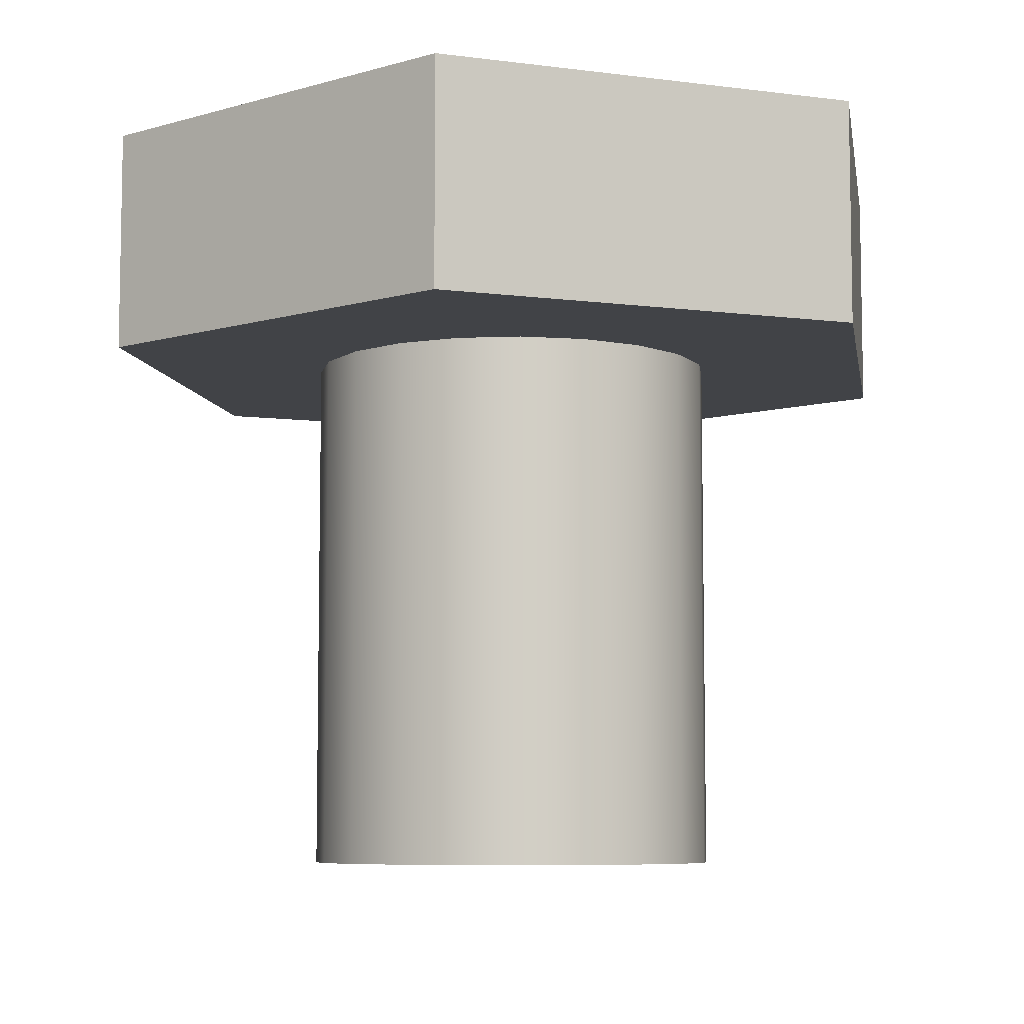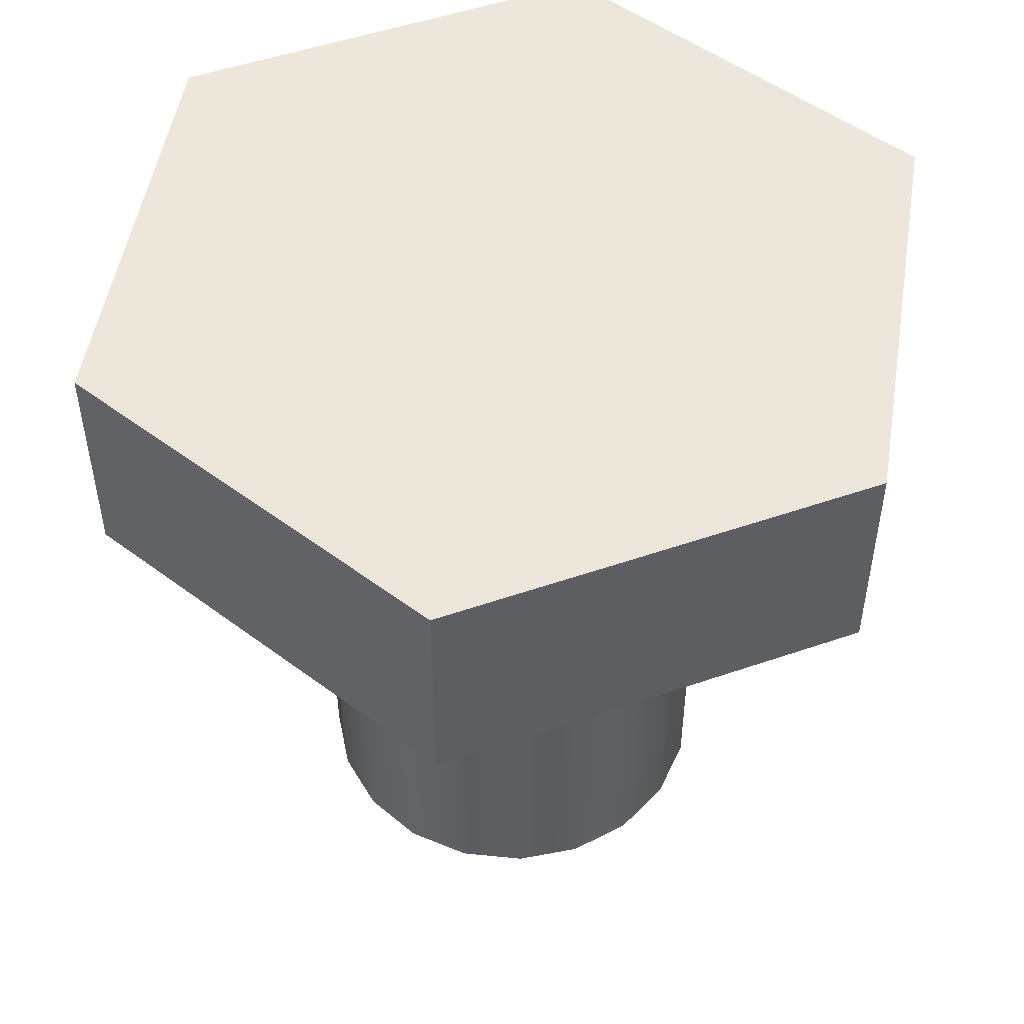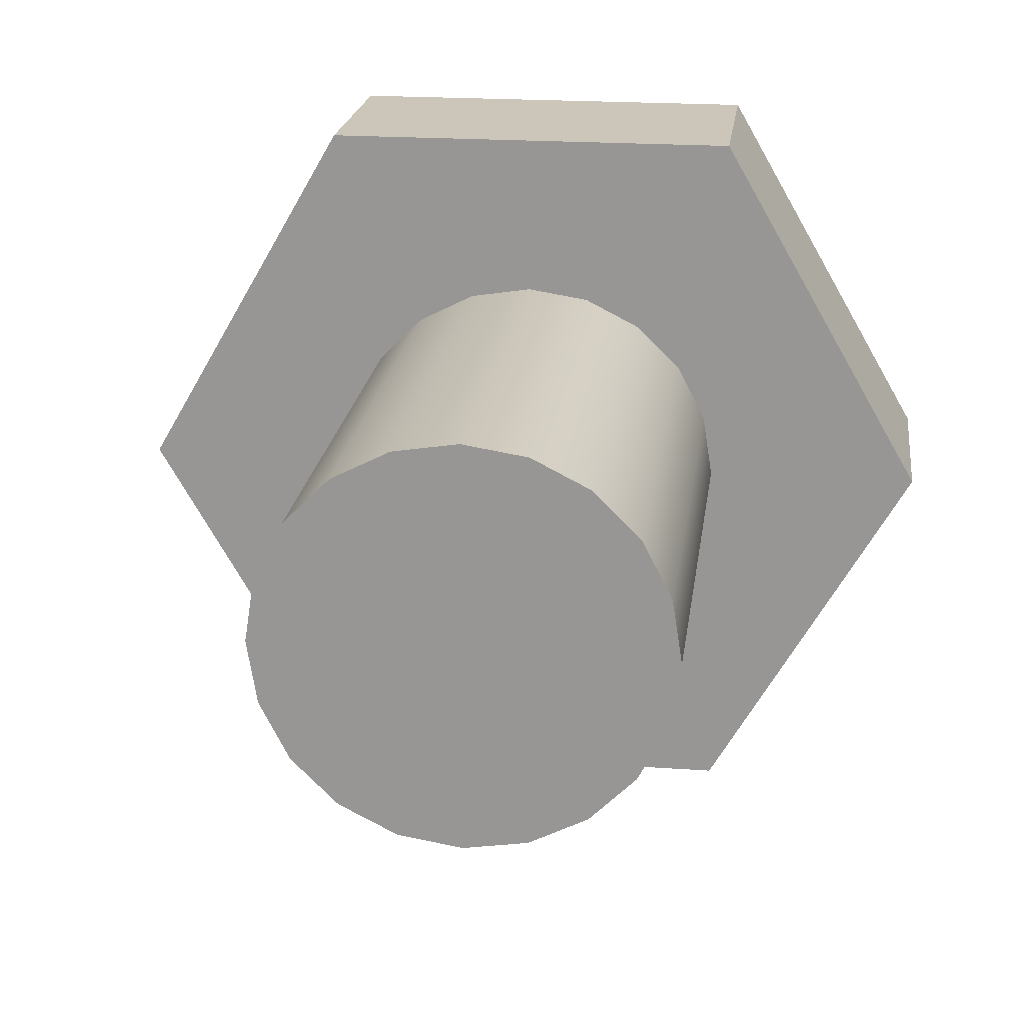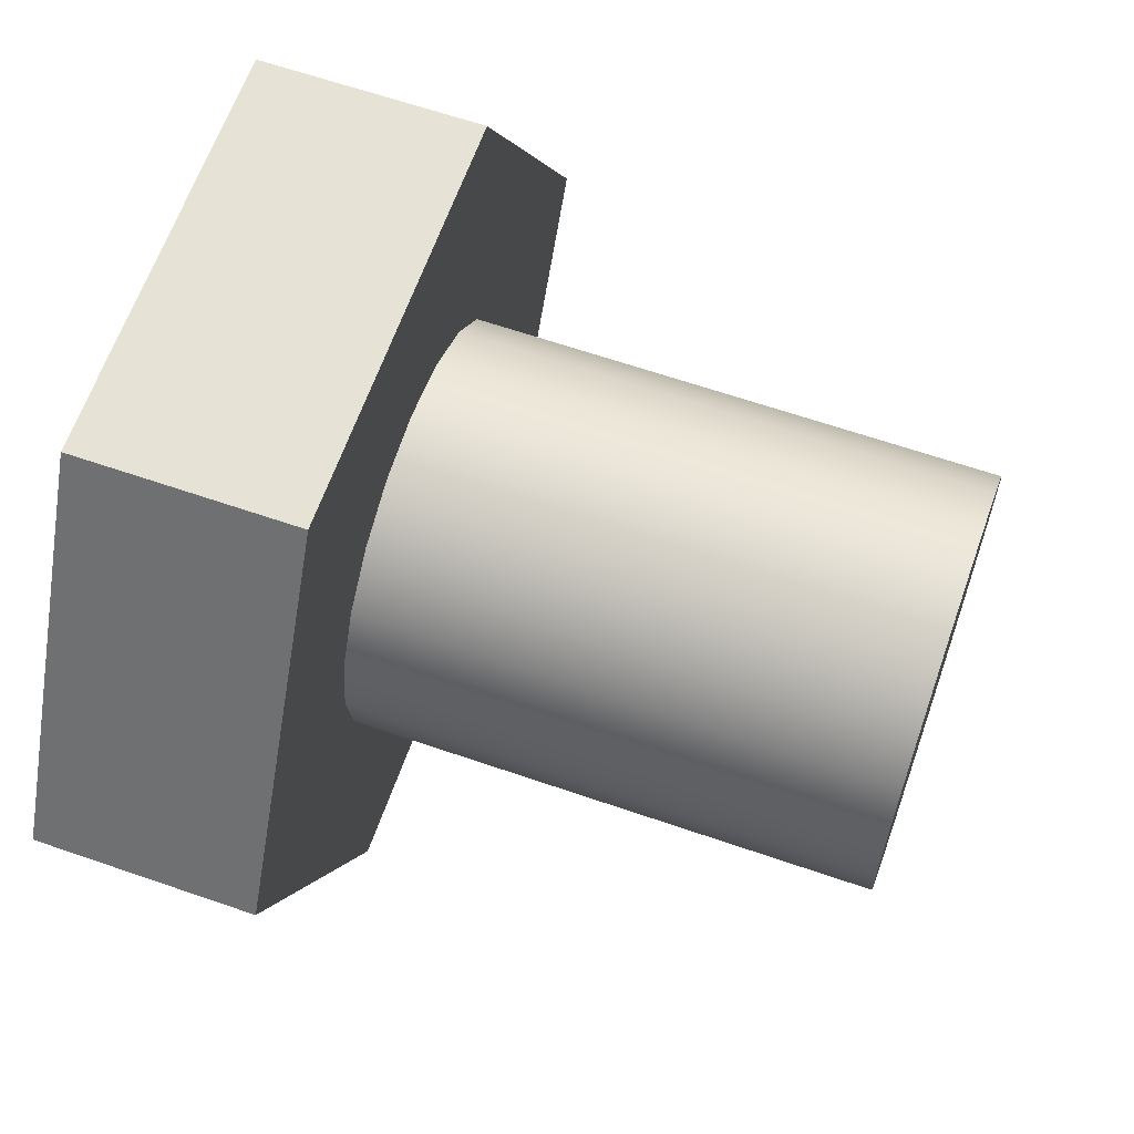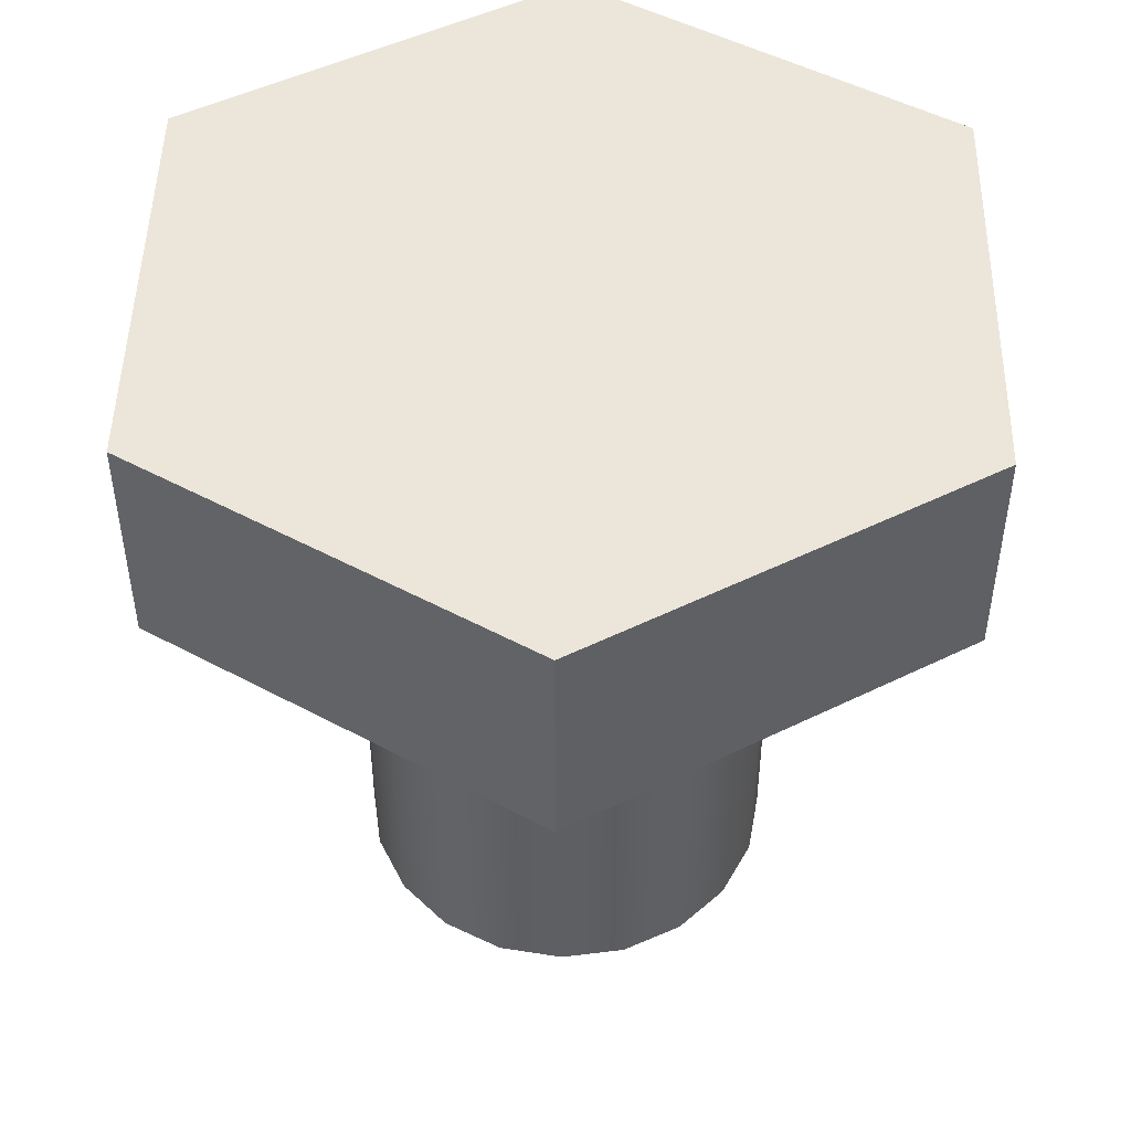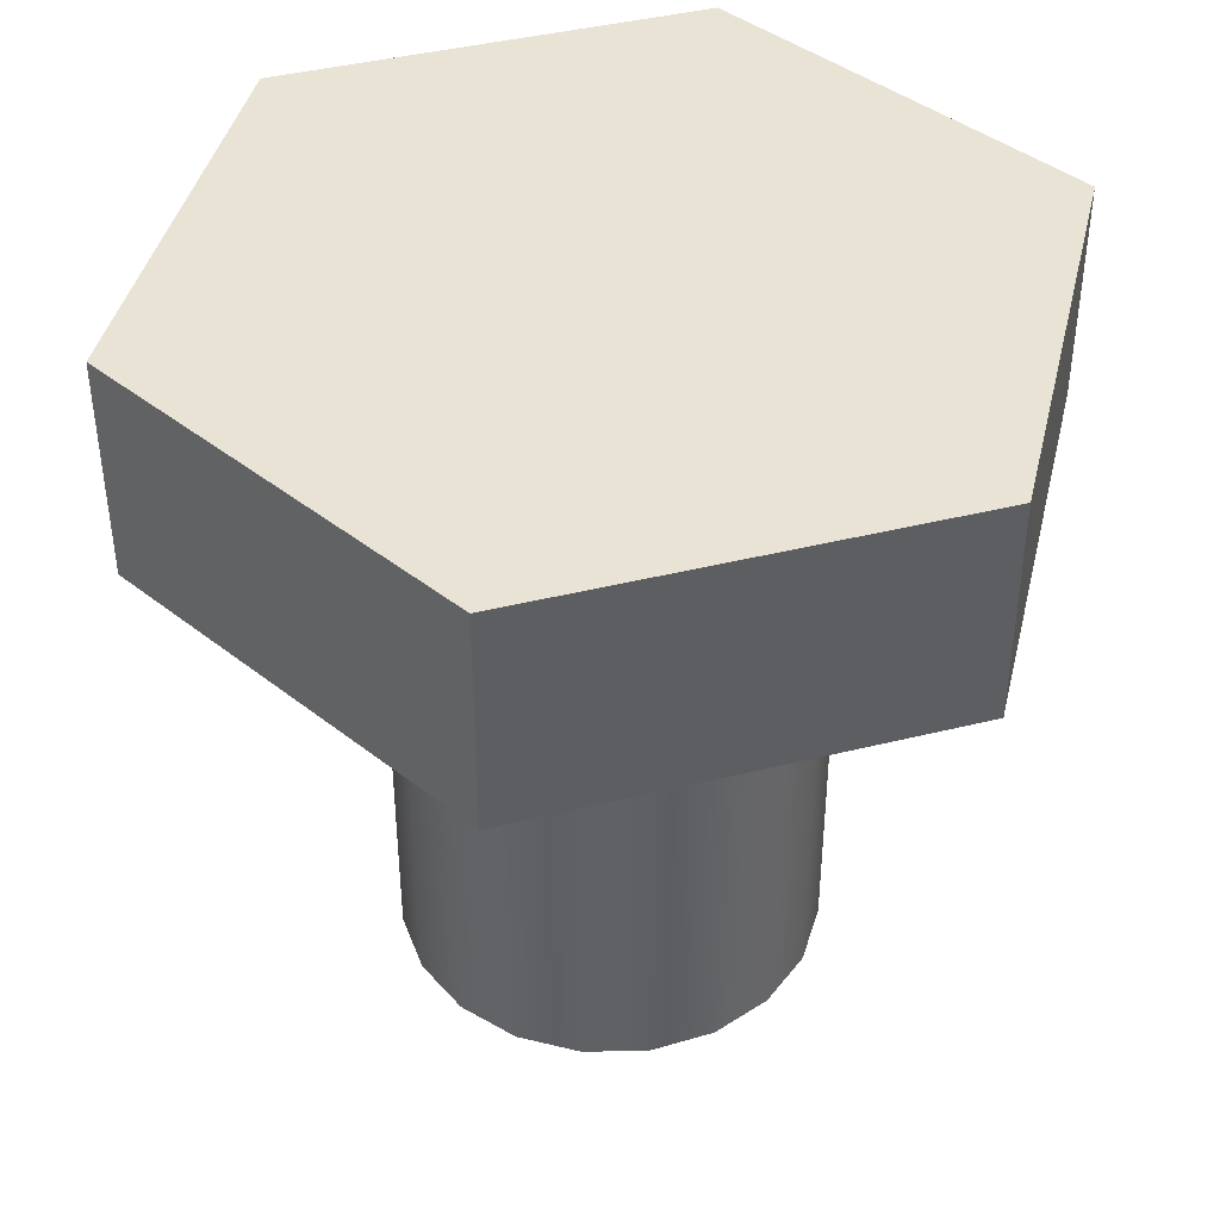
<metadata>
{"format":"obj","ext":"obj","renderer":"f3d","projection":"perspective","resolution":1024,"background":"white","views":[{"elev":-7.3,"azim":159.5,"up":"+Y"},{"elev":50.7,"azim":159.3,"up":"+Y"},{"elev":20.8,"azim":7.3,"up":"+Z"},{"elev":63.3,"azim":-70.7,"up":"+Z"},{"elev":48.3,"azim":91.1,"up":"+Y"},{"elev":42.0,"azim":-136.6,"up":"+Y"}]}
</metadata>
<code>
g default
v 0.8163 0.9896 -1.414
v -0.8163 0.9896 -1.414
v -1.633 0.9896 -0
v -0.8163 0.9896 1.414
v 0.8163 0.9896 1.414
v 1.633 0.9896 0
v 0.8163 1.835 -1.414
v -0.8163 1.835 -1.414
v -1.633 1.835 -0
v -0.8163 1.835 1.414
v 0.8163 1.835 1.414
v 1.633 1.835 0
v 0 0.9896 0
v 0 1.835 0
v 0.7454 -1 -0.2422
v 0.634 -1 -0.4607
v 0.4607 -1 -0.634
v 0.2422 -1 -0.7454
v 0 -1 -0.7837
v -0.2422 -1 -0.7454
v -0.4607 -1 -0.634
v -0.634 -1 -0.4607
v -0.7454 -1 -0.2422
v -0.7837 -1 0
v -0.7454 -1 0.2422
v -0.634 -1 0.4607
v -0.4607 -1 0.634
v -0.2422 -1 0.7454
v -0 -1 0.7837
v 0.2422 -1 0.7454
v 0.4607 -1 0.634
v 0.634 -1 0.4607
v 0.7454 -1 0.2422
v 0.7837 -1 0
v 0.7454 1 -0.2422
v 0.634 1 -0.4607
v 0.4607 1 -0.634
v 0.2422 1 -0.7454
v 0 1 -0.7837
v -0.2422 1 -0.7454
v -0.4607 1 -0.634
v -0.634 1 -0.4607
v -0.7454 1 -0.2422
v -0.7837 1 0
v -0.7454 1 0.2422
v -0.634 1 0.4607
v -0.4607 1 0.634
v -0.2422 1 0.7454
v -0 1 0.7837
v 0.2422 1 0.7454
v 0.4607 1 0.634
v 0.634 1 0.4607
v 0.7454 1 0.2422
v 0.7837 1 0
v 0 -1 0
v 0 1 0
g pCylinder3
f 1 2 7
f 7 2 8
f 2 3 8
f 8 3 9
f 3 4 9
f 9 4 10
f 4 5 10
f 10 5 11
f 5 6 11
f 11 6 12
f 6 1 12
f 12 1 7
f 2 1 13
f 3 2 13
f 4 3 13
f 5 4 13
f 6 5 13
f 1 6 13
f 7 8 14
f 8 9 14
f 9 10 14
f 10 11 14
f 11 12 14
f 12 7 14
f 15 16 35
f 35 16 36
f 16 17 36
f 36 17 37
f 17 18 37
f 37 18 38
f 18 19 38
f 38 19 39
f 19 20 39
f 39 20 40
f 20 21 40
f 40 21 41
f 21 22 41
f 41 22 42
f 22 23 42
f 42 23 43
f 23 24 43
f 43 24 44
f 24 25 44
f 44 25 45
f 25 26 45
f 45 26 46
f 26 27 46
f 46 27 47
f 27 28 47
f 47 28 48
f 28 29 48
f 48 29 49
f 29 30 49
f 49 30 50
f 30 31 50
f 50 31 51
f 31 32 51
f 51 32 52
f 32 33 52
f 52 33 53
f 33 34 53
f 53 34 54
f 34 15 54
f 54 15 35
f 16 15 55
f 17 16 55
f 18 17 55
f 19 18 55
f 20 19 55
f 21 20 55
f 22 21 55
f 23 22 55
f 24 23 55
f 25 24 55
f 26 25 55
f 27 26 55
f 28 27 55
f 29 28 55
f 30 29 55
f 31 30 55
f 32 31 55
f 33 32 55
f 34 33 55
f 15 34 55
f 35 36 56
f 36 37 56
f 37 38 56
f 38 39 56
f 39 40 56
f 40 41 56
f 41 42 56
f 42 43 56
f 43 44 56
f 44 45 56
f 45 46 56
f 46 47 56
f 47 48 56
f 48 49 56
f 49 50 56
f 50 51 56
f 51 52 56
f 52 53 56
f 53 54 56
f 54 35 56

</code>
